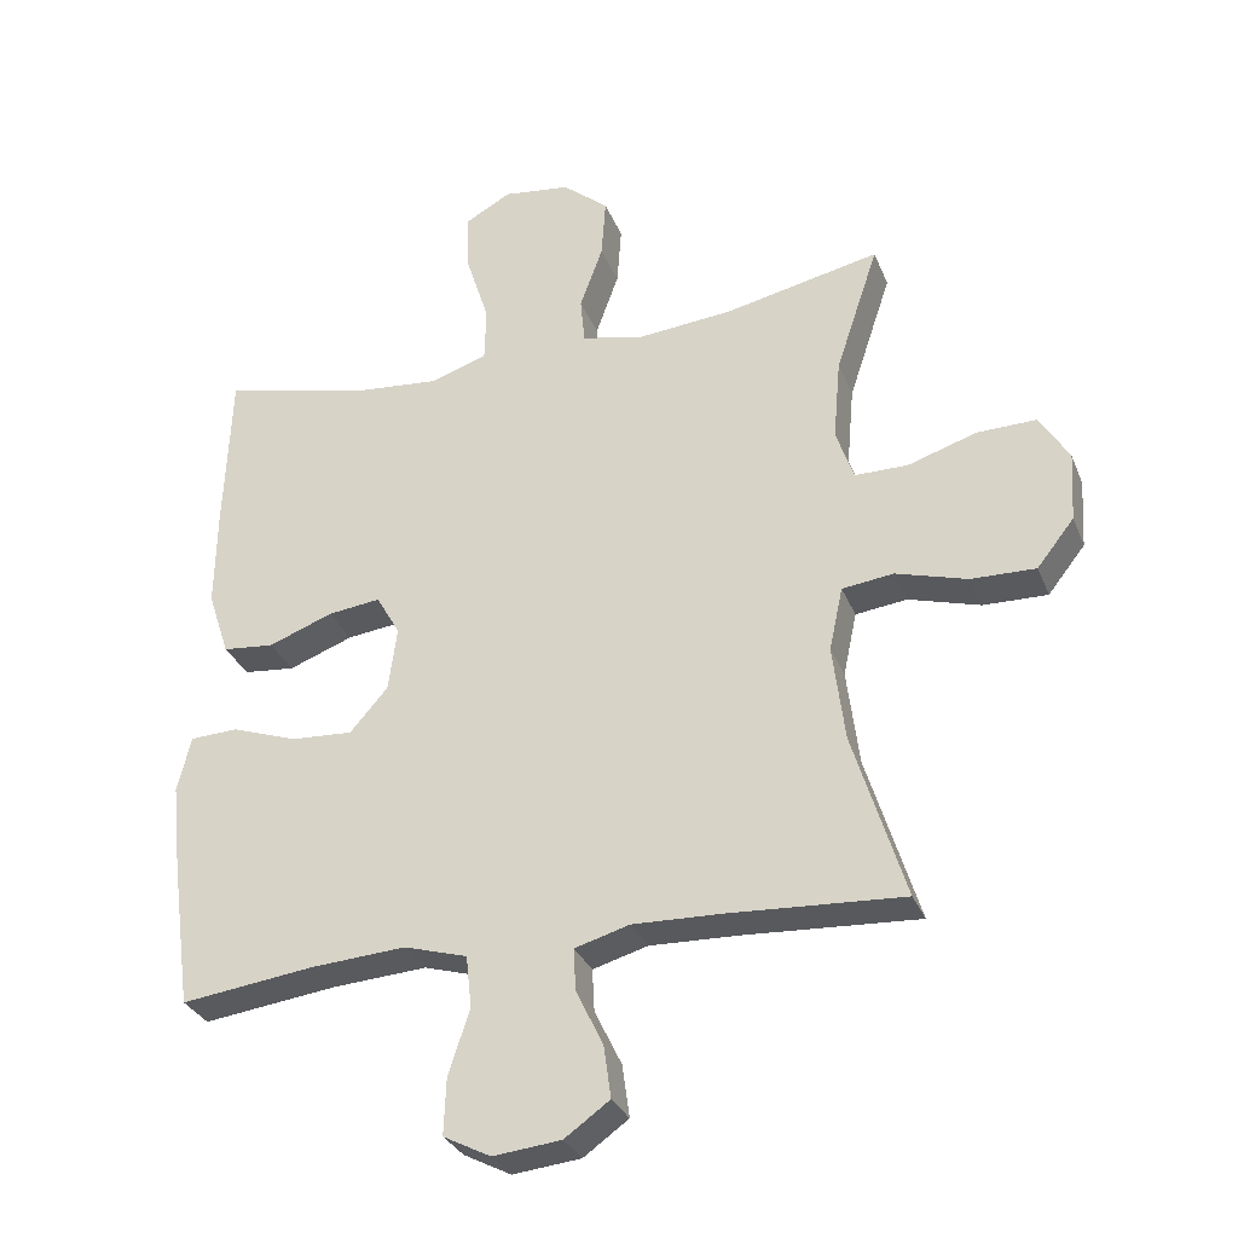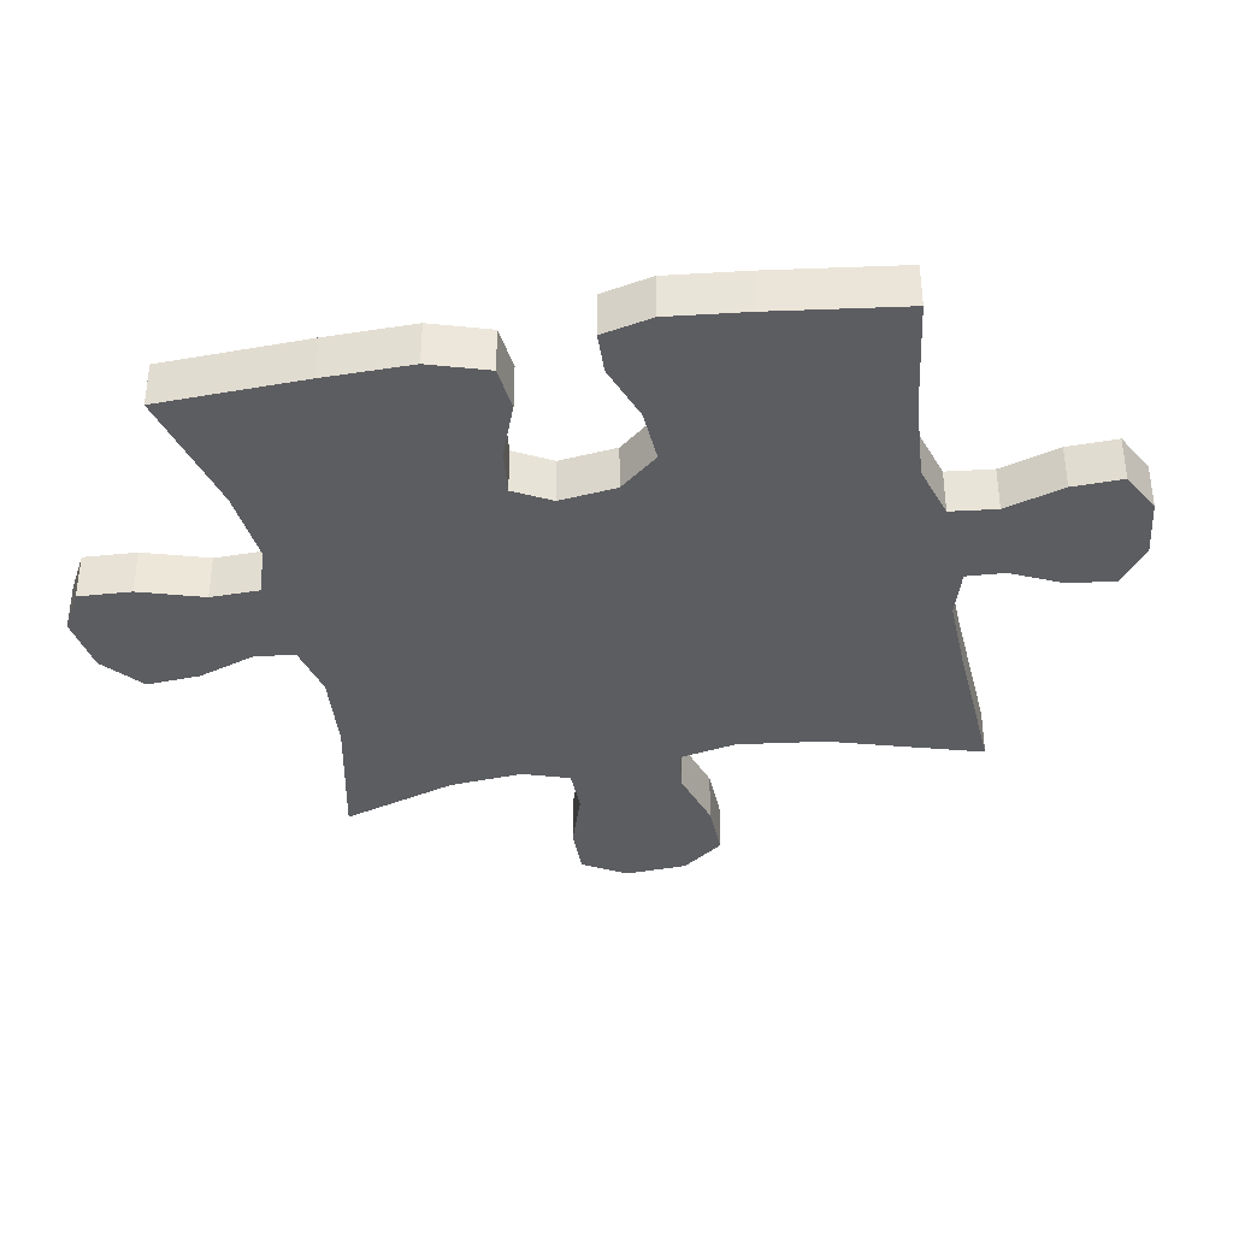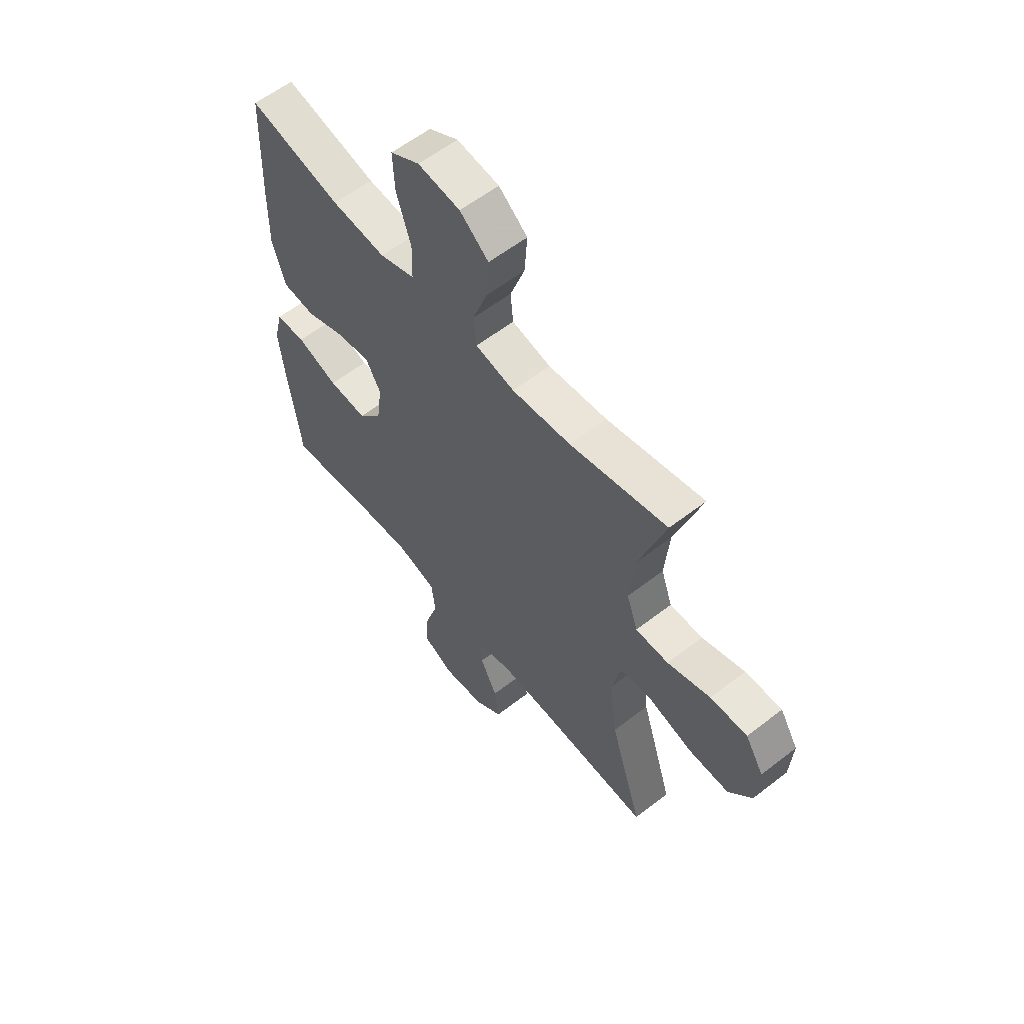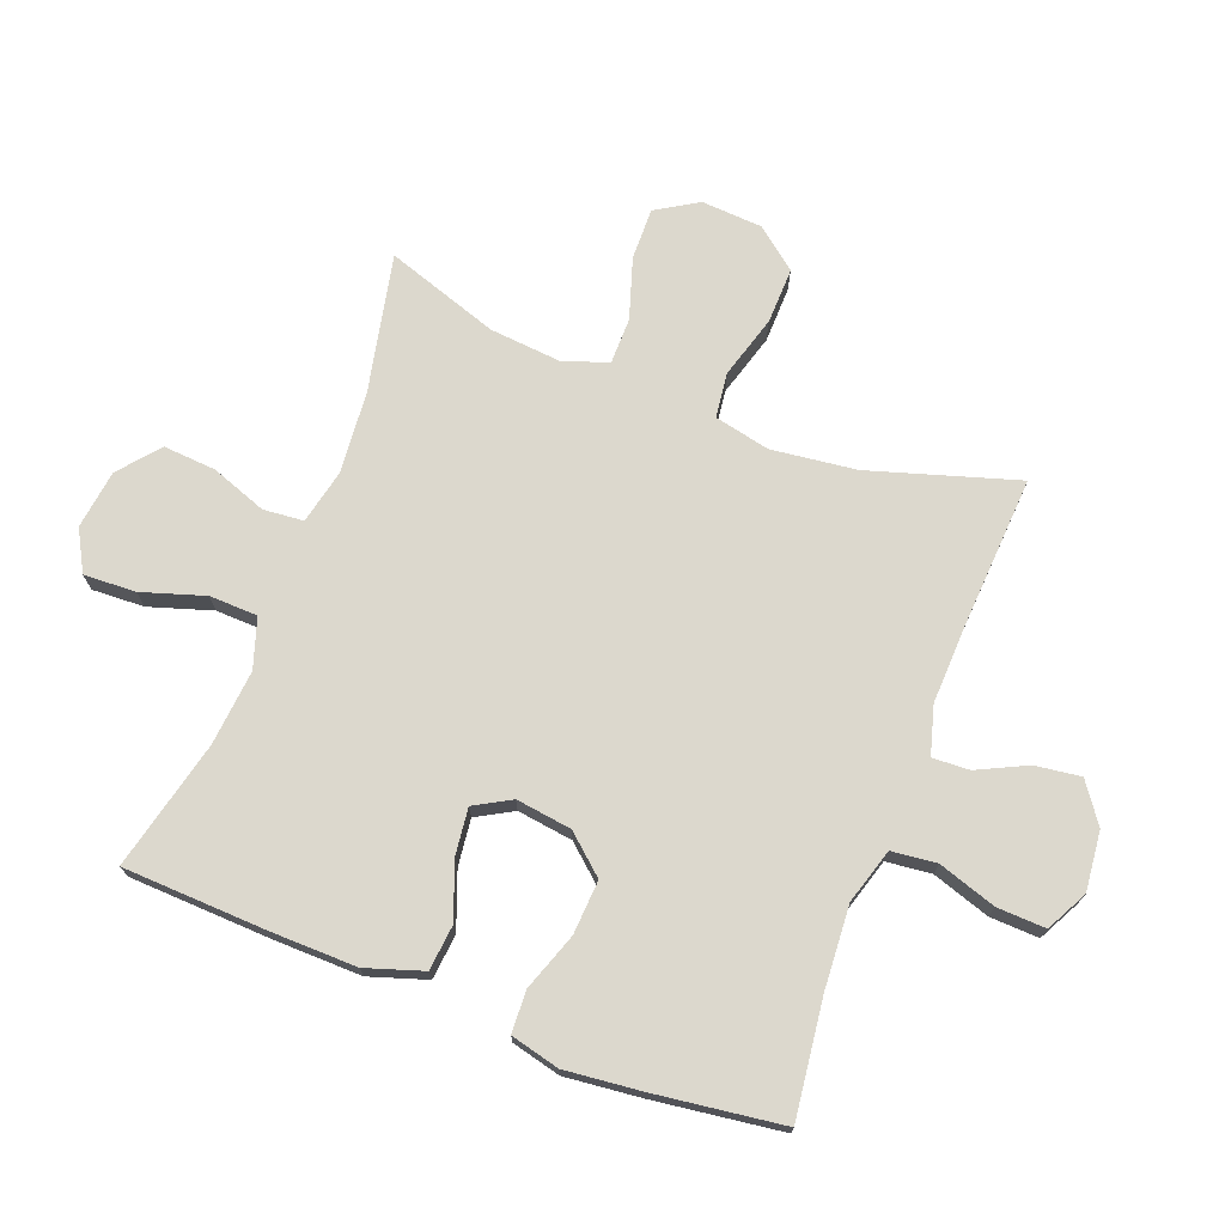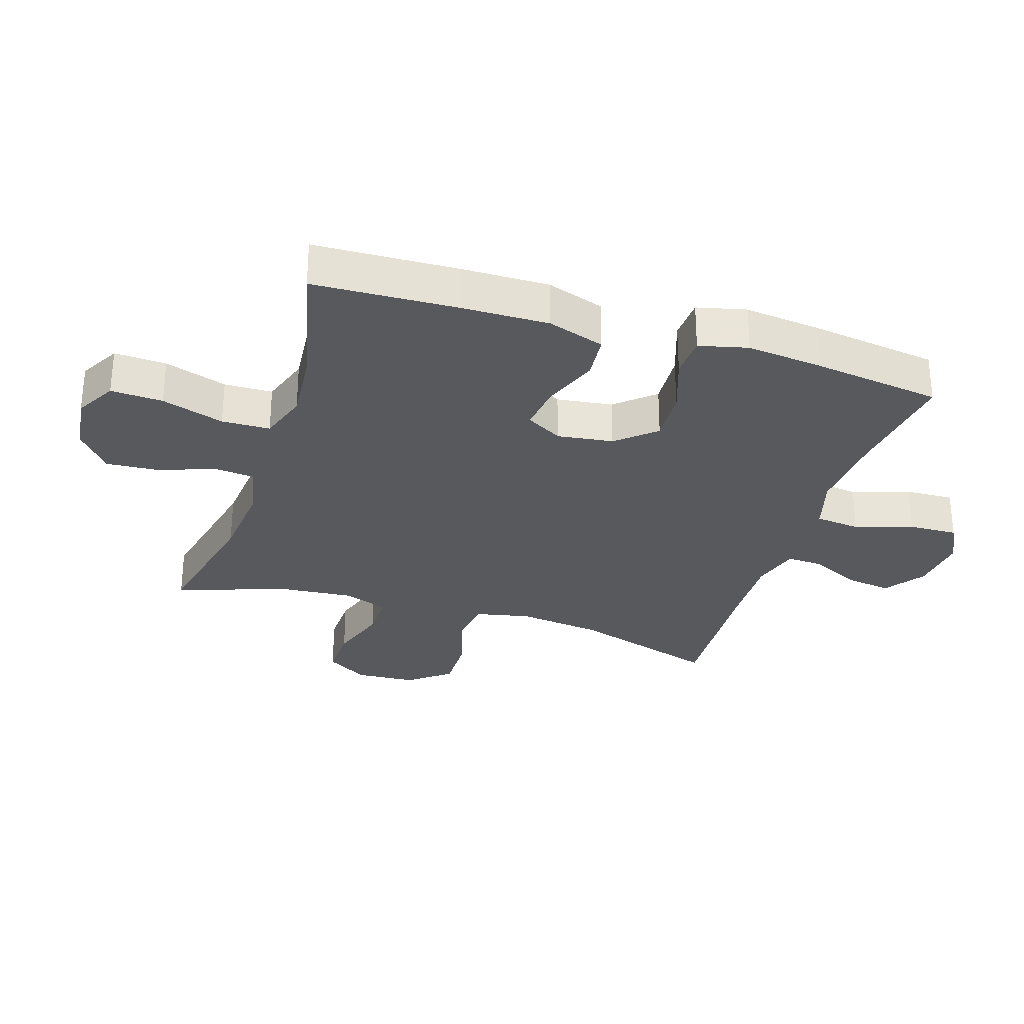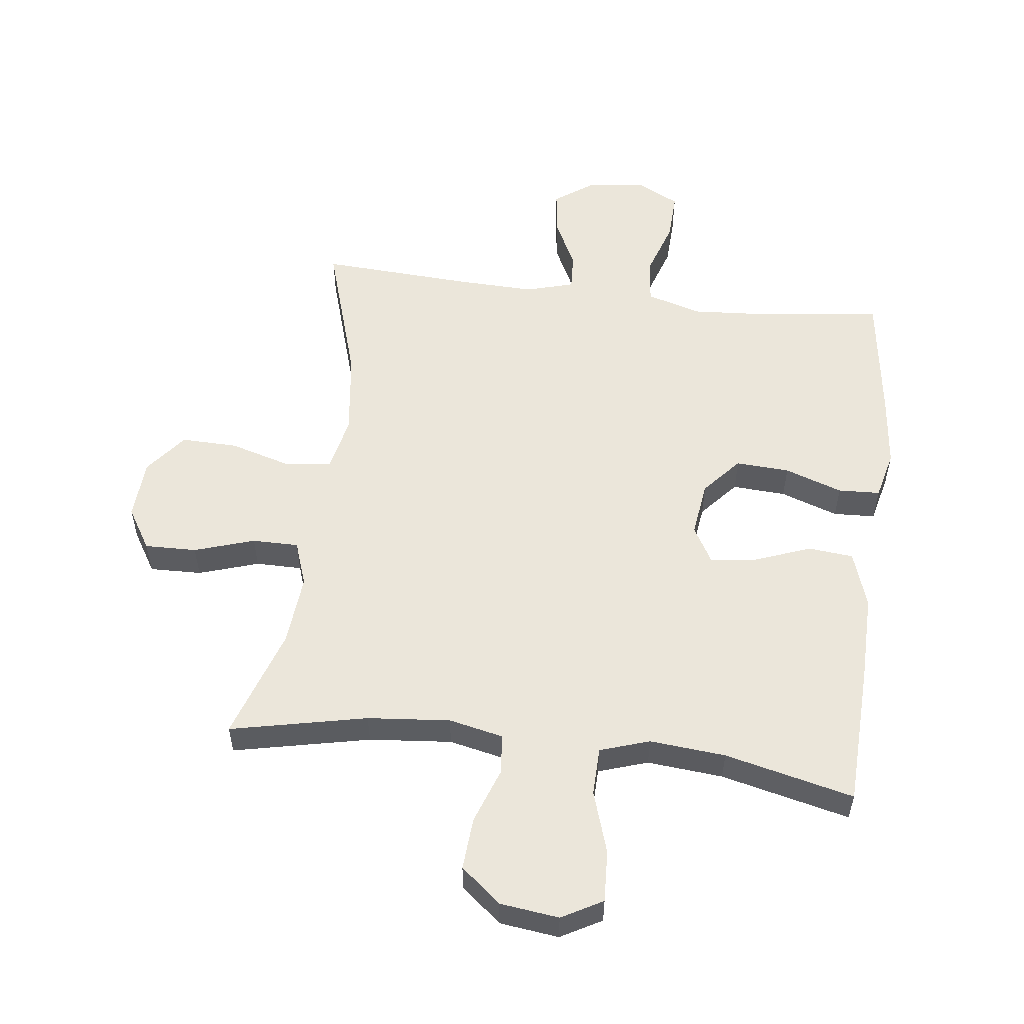
<metadata>
{"format":"obj","ext":"obj","renderer":"f3d","projection":"perspective","resolution":1024,"background":"white","views":[{"elev":-30.8,"azim":-160.6,"up":"+Z"},{"elev":-36.7,"azim":100.6,"up":"+Y"},{"elev":58.8,"azim":-128.7,"up":"+Z"},{"elev":72.4,"azim":111.1,"up":"+Y"},{"elev":-29.6,"azim":72.3,"up":"+Y"},{"elev":54.7,"azim":7.0,"up":"+Y"}]}
</metadata>
<code>
v -0.5 0.07 0.5
v -0.282 0.07 0.453
v -0.15 0.07 0.441
v -0.063 0.07 0.46
v -0.057 0.07 0.524
v -0.089 0.07 0.613
v -0.095 0.07 0.697
v -0.031 0.07 0.75
v 0.063 0.07 0.762
v 0.128 0.07 0.726
v 0.124 0.07 0.643
v 0.092 0.07 0.543
v 0.094 0.07 0.466
v 0.173 0.07 0.44
v 0.294 0.07 0.451
v 0.5 0.07 0.5
v 0.509 0.07 0.271
v 0.511 0.07 0.133
v 0.481 0.07 0.042
v 0.409 0.07 0.035
v 0.319 0.07 0.069
v 0.245 0.07 0.078
v 0.212 0.07 0.02
v 0.224 0.07 -0.069
v 0.277 0.07 -0.13
v 0.363 0.07 -0.125
v 0.455 0.07 -0.093
v 0.522 0.07 -0.096
v 0.541 0.07 -0.174
v 0.528 0.07 -0.295
v 0.5 0.07 -0.5
v 0.314 0.07 -0.476
v 0.181 0.07 -0.467
v 0.093 0.07 -0.493
v 0.085 0.07 -0.565
v 0.115 0.07 -0.657
v 0.118 0.07 -0.735
v 0.052 0.07 -0.769
v -0.043 0.07 -0.759
v -0.106 0.07 -0.714
v -0.096 0.07 -0.641
v -0.058 0.07 -0.563
v -0.055 0.07 -0.504
v -0.132 0.07 -0.482
v -0.256 0.07 -0.486
v -0.5 0.07 -0.5
v -0.427 0.07 -0.265
v -0.41 0.07 -0.13
v -0.429 0.07 -0.041
v -0.501 0.07 -0.032
v -0.601 0.07 -0.061
v -0.691 0.07 -0.063
v -0.743 0.07 0.003
v -0.749 0.07 0.1
v -0.708 0.07 0.167
v -0.625 0.07 0.165
v -0.529 0.07 0.134
v -0.455 0.07 0.134
v -0.43 0.07 0.206
v -0.44 0.07 0.32
v -0.5 0 0.5
v -0.282 0 0.453
v -0.15 0 0.441
v -0.063 0 0.46
v -0.057 0 0.524
v -0.089 0 0.613
v -0.095 0 0.697
v -0.031 0 0.75
v 0.063 0 0.762
v 0.128 0 0.726
v 0.124 0 0.643
v 0.092 0 0.543
v 0.094 0 0.466
v 0.173 0 0.44
v 0.294 0 0.451
v 0.5 0 0.5
v 0.509 0 0.271
v 0.511 0 0.133
v 0.481 0 0.042
v 0.409 0 0.035
v 0.319 0 0.069
v 0.245 0 0.078
v 0.212 0 0.02
v 0.224 0 -0.069
v 0.277 0 -0.13
v 0.363 0 -0.125
v 0.455 0 -0.093
v 0.522 0 -0.096
v 0.541 0 -0.174
v 0.528 0 -0.295
v 0.5 0 -0.5
v 0.314 0 -0.476
v 0.181 0 -0.467
v 0.093 0 -0.493
v 0.085 0 -0.565
v 0.115 0 -0.657
v 0.118 0 -0.735
v 0.052 0 -0.769
v -0.043 0 -0.759
v -0.106 0 -0.714
v -0.096 0 -0.641
v -0.058 0 -0.563
v -0.055 0 -0.504
v -0.132 0 -0.482
v -0.256 0 -0.486
v -0.5 0 -0.5
v -0.427 0 -0.265
v -0.41 0 -0.13
v -0.429 0 -0.041
v -0.501 0 -0.032
v -0.601 0 -0.061
v -0.691 0 -0.063
v -0.743 0 0.003
v -0.749 0 0.1
v -0.708 0 0.167
v -0.625 0 0.165
v -0.529 0 0.134
v -0.455 0 0.134
v -0.43 0 0.206
v -0.44 0 0.32
f 54 55 56 57
f 54 57 58
f 53 54 58
f 50 51 52 53
f 49 50 53 58
f 48 49 58 59
f 45 46 47
f 44 45 47 48
f 43 44 48 59
f 39 40 41 42
f 39 42 43
f 38 39 43
f 35 36 37 38
f 34 35 38 43
f 33 34 43 59
f 29 30 31 32
f 26 27 28 29
f 25 26 29 32
f 24 25 32 33
f 18 19 20 21
f 18 21 22
f 15 16 17 18
f 14 15 18 22
f 13 14 22 23
f 9 10 11 12
f 9 12 13
f 8 9 13
f 5 6 7 8
f 4 5 8 13
f 3 4 13 23
f 60 1 2
f 24 33 59 60
f 23 24 60
f 2 3 23 60
f 117 116 115 114
f 118 117 114
f 118 114 113
f 113 112 111 110
f 118 113 110 109
f 119 118 109 108
f 107 106 105
f 108 107 105 104
f 119 108 104 103
f 102 101 100 99
f 103 102 99
f 103 99 98
f 98 97 96 95
f 103 98 95 94
f 119 103 94 93
f 92 91 90 89
f 89 88 87 86
f 92 89 86 85
f 93 92 85 84
f 81 80 79 78
f 82 81 78
f 78 77 76 75
f 82 78 75 74
f 83 82 74 73
f 72 71 70 69
f 73 72 69
f 73 69 68
f 68 67 66 65
f 73 68 65 64
f 83 73 64 63
f 62 61 120
f 120 119 93 84
f 120 84 83
f 120 83 63 62
f 1 61 62 2
f 2 62 63 3
f 3 63 64 4
f 4 64 65 5
f 5 65 66 6
f 6 66 67 7
f 7 67 68 8
f 8 68 69 9
f 9 69 70 10
f 10 70 71 11
f 11 71 72 12
f 12 72 73 13
f 13 73 74 14
f 14 74 75 15
f 15 75 76 16
f 16 76 77 17
f 17 77 78 18
f 18 78 79 19
f 19 79 80 20
f 20 80 81 21
f 21 81 82 22
f 22 82 83 23
f 23 83 84 24
f 24 84 85 25
f 25 85 86 26
f 26 86 87 27
f 27 87 88 28
f 28 88 89 29
f 29 89 90 30
f 30 90 91 31
f 31 91 92 32
f 32 92 93 33
f 33 93 94 34
f 34 94 95 35
f 35 95 96 36
f 36 96 97 37
f 37 97 98 38
f 38 98 99 39
f 39 99 100 40
f 40 100 101 41
f 41 101 102 42
f 42 102 103 43
f 43 103 104 44
f 44 104 105 45
f 45 105 106 46
f 46 106 107 47
f 47 107 108 48
f 48 108 109 49
f 49 109 110 50
f 50 110 111 51
f 51 111 112 52
f 52 112 113 53
f 53 113 114 54
f 54 114 115 55
f 55 115 116 56
f 56 116 117 57
f 57 117 118 58
f 58 118 119 59
f 59 119 120 60
f 60 120 61 1

</code>
